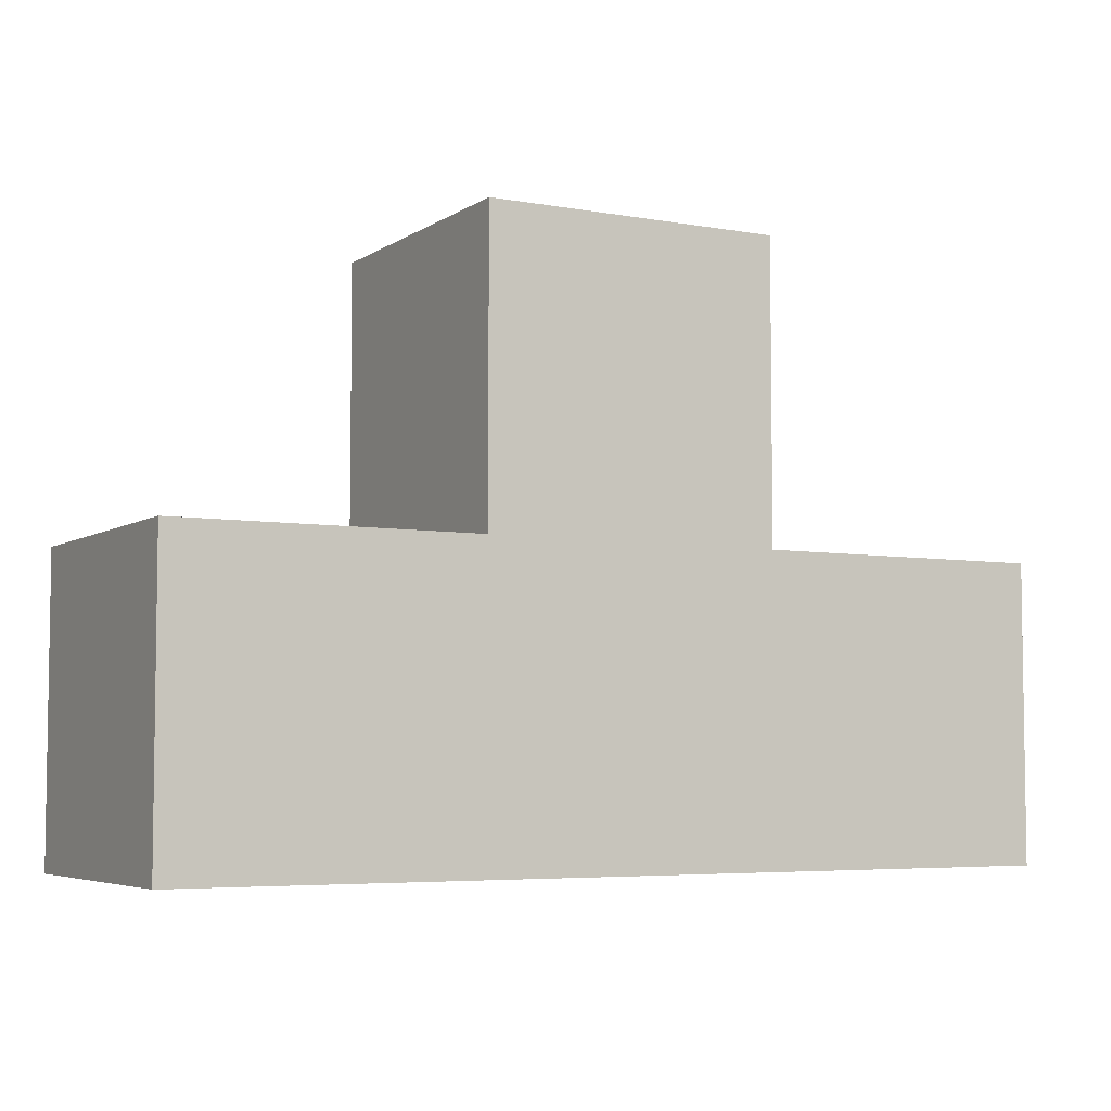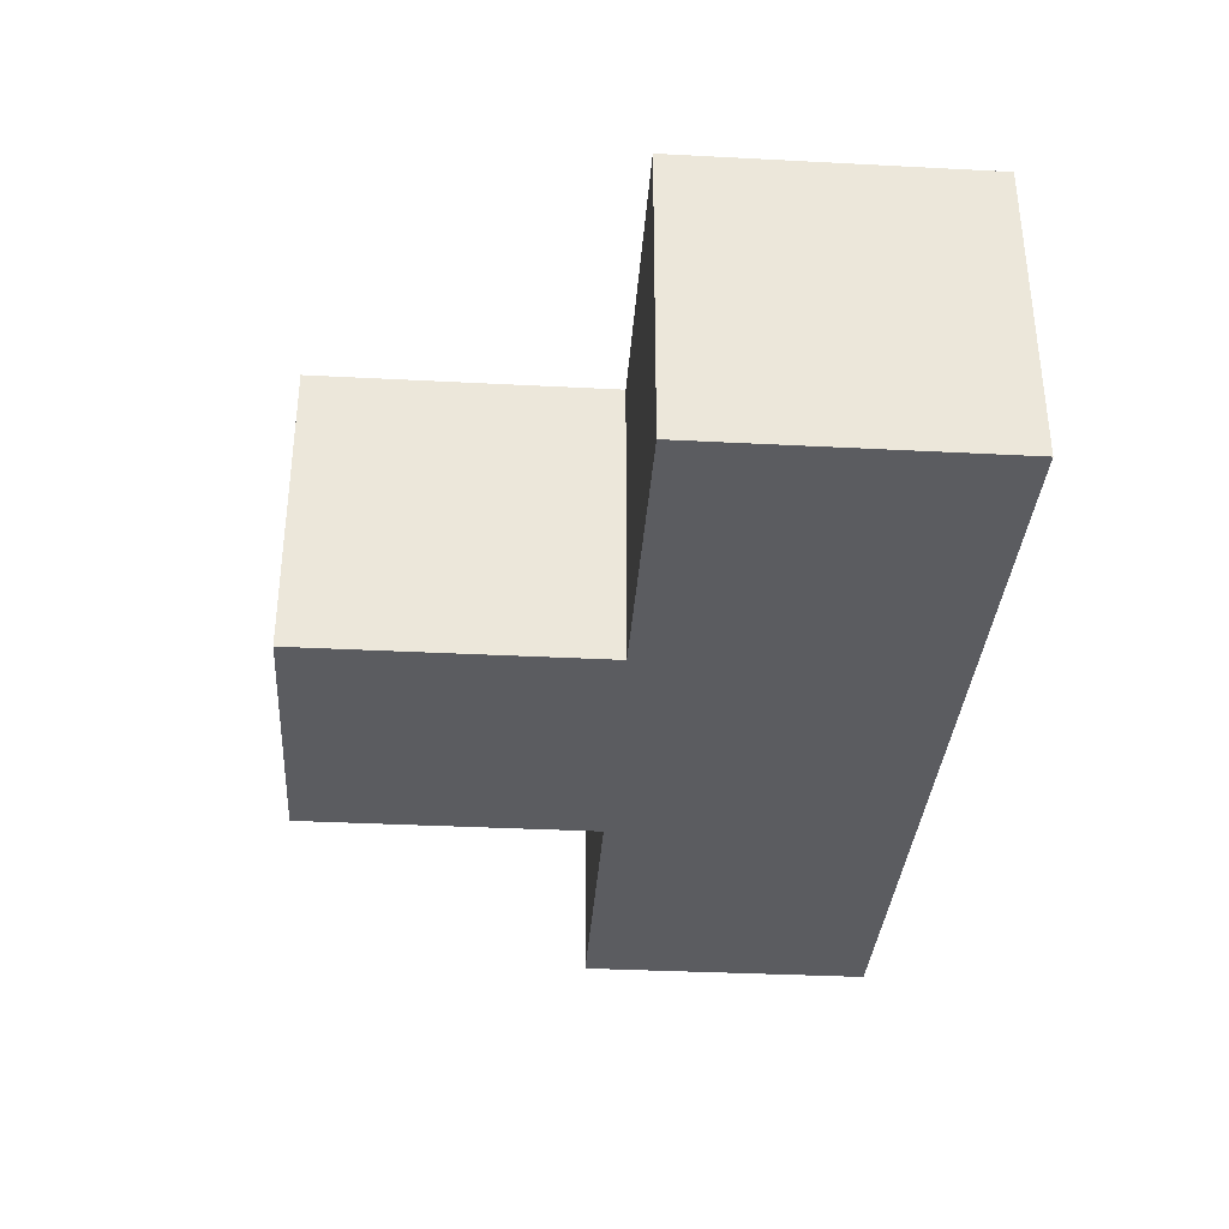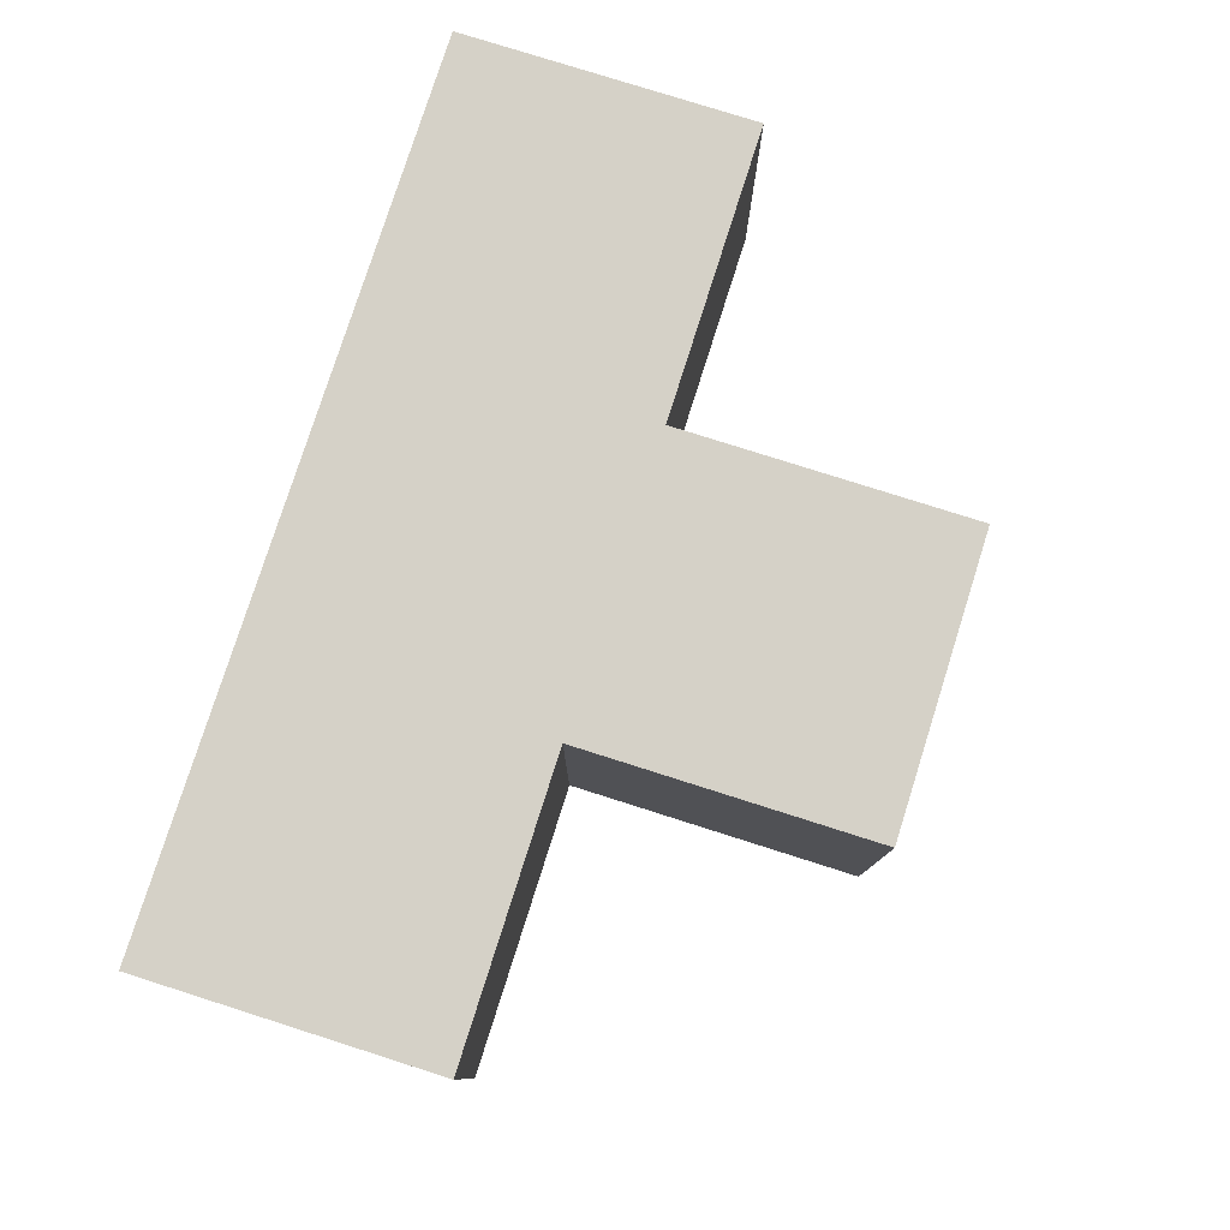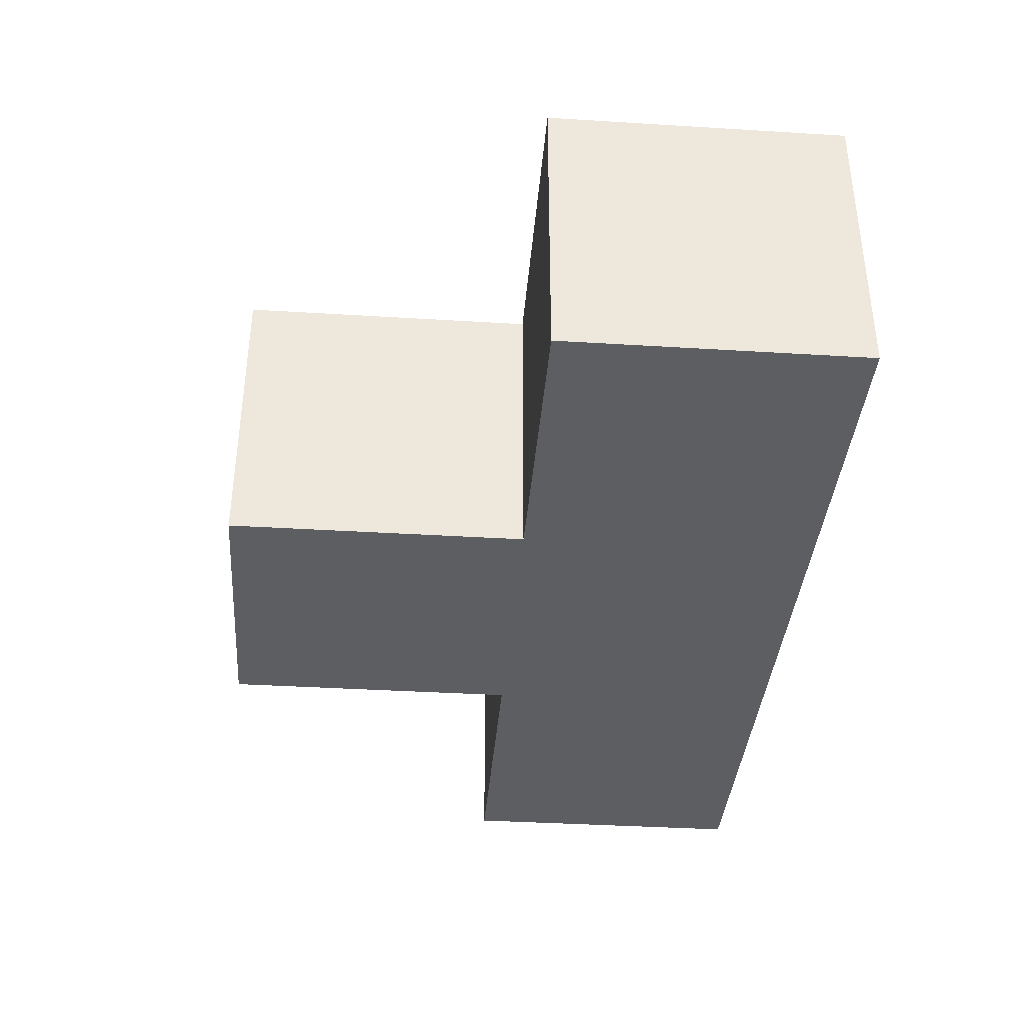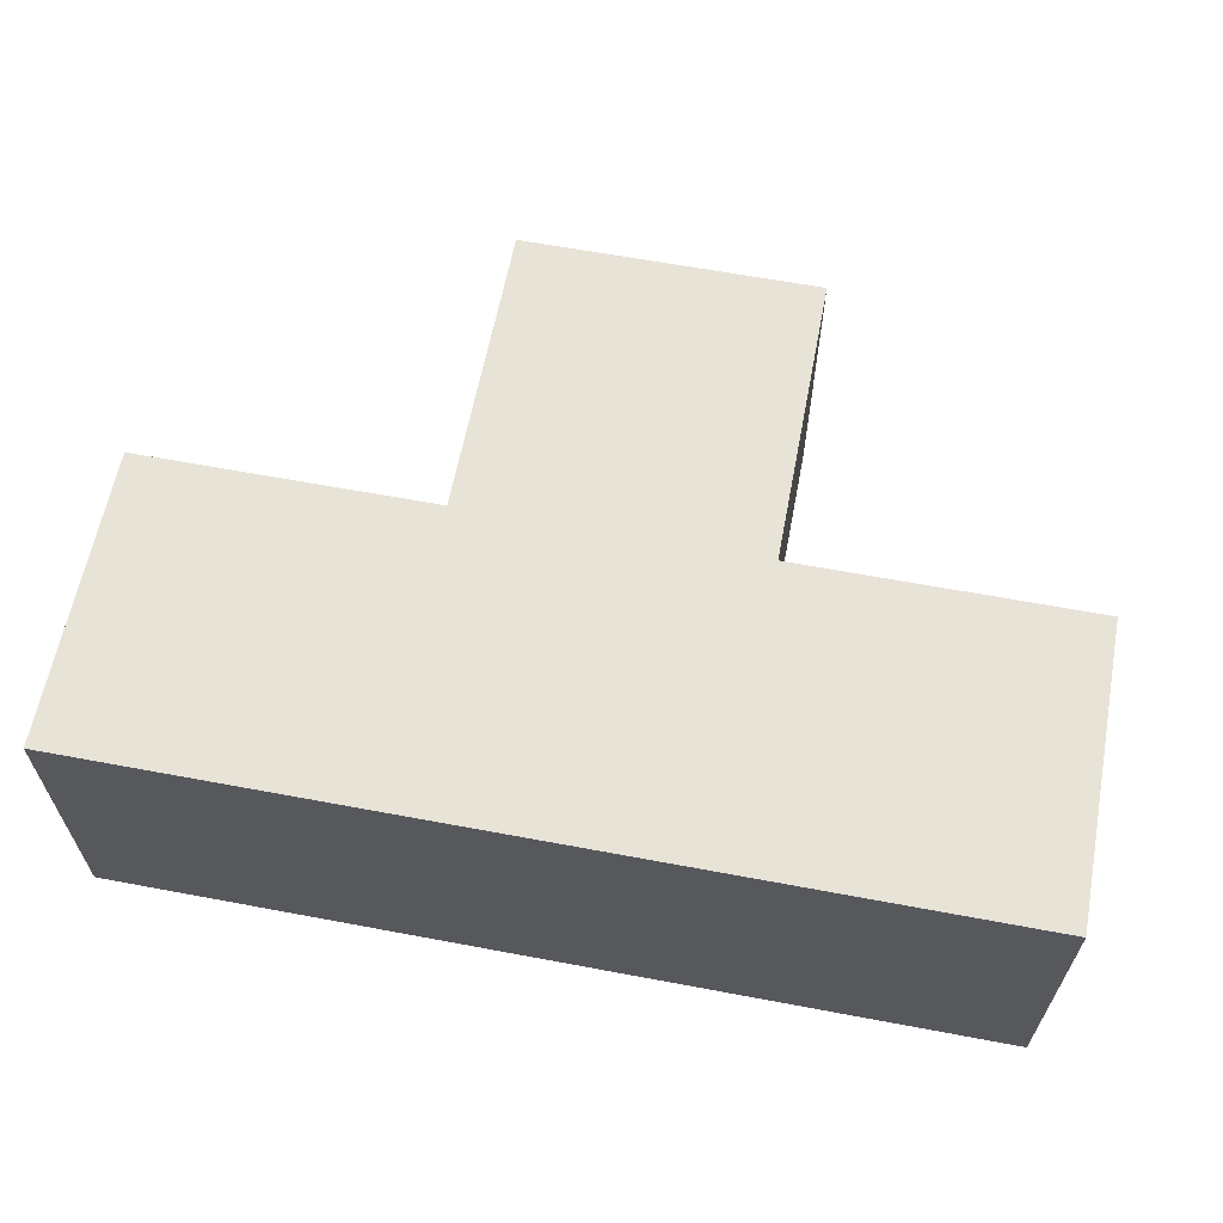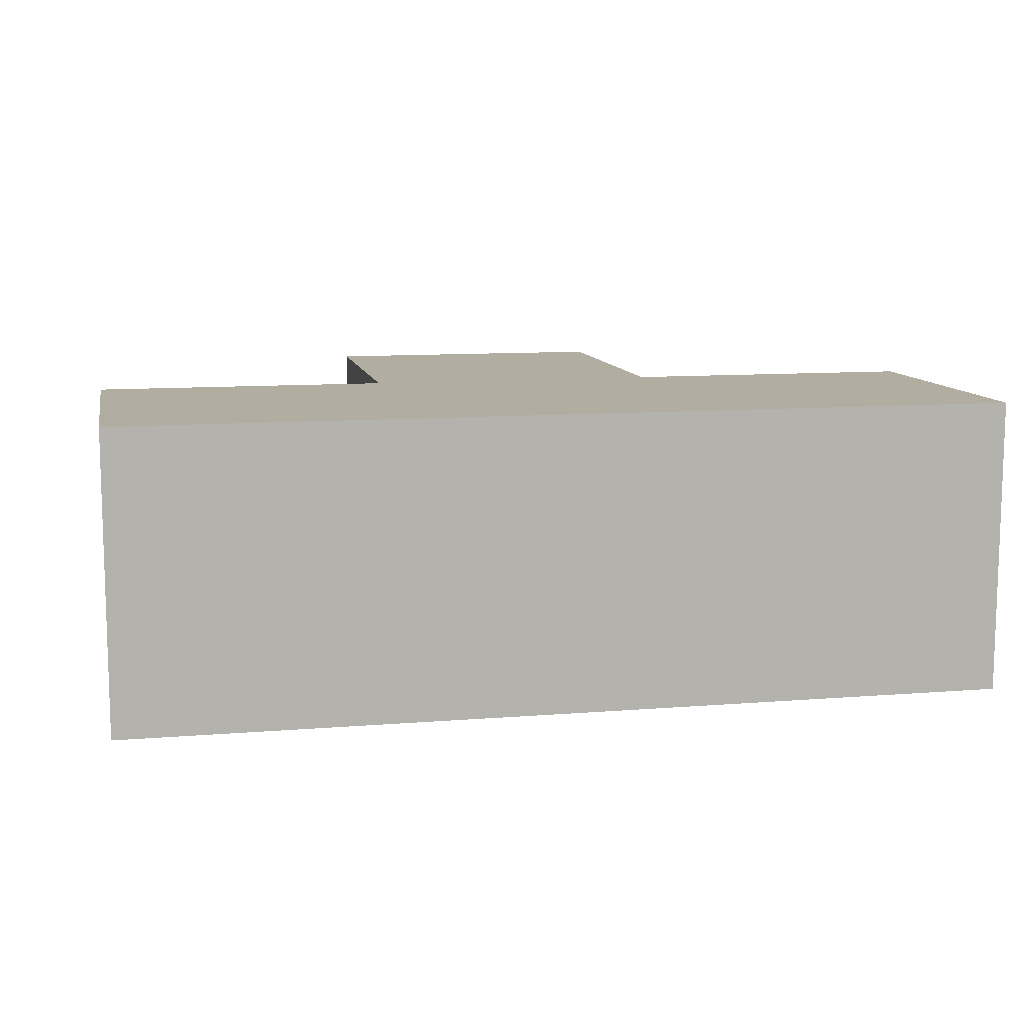
<metadata>
{"format":"obj","ext":"obj","renderer":"f3d","projection":"perspective","resolution":1024,"background":"white","views":[{"elev":-5.3,"azim":-28.9,"up":"+Y"},{"elev":-34.5,"azim":-94.0,"up":"+Z"},{"elev":78.8,"azim":107.6,"up":"+Z"},{"elev":-37.5,"azim":-94.5,"up":"+Z"},{"elev":62.2,"azim":10.8,"up":"+Z"},{"elev":10.4,"azim":-11.6,"up":"+Z"}]}
</metadata>
<code>
o obj1.002
v 86.17 10.1 10
v 86.17 10.1 -10
v 86.17 -9.885 -10
v 86.17 -9.885 10
v 106.2 10.1 10
v 106.2 10.1 -10
v 106.2 -9.885 -10
v 106.2 -9.885 10
v 126.2 -9.885 -10
v 126.2 -9.885 10
v 146.2 10.1 -10
v 146.2 10.1 10
v 146.2 -9.885 10
v 146.2 -9.885 -10
v 126.2 10.1 10
v 126.2 10.1 -10
v 126.2 30.09 -10
v 126.2 30.09 10
v 106.2 30.09 10
v 106.2 30.09 -10
f 1 2 3 4
f 1 5 6 2
f 3 7 8 4
f 7 9 10 8
f 11 12 13 14
f 15 12 11 16
f 9 14 13 10
f 17 18 15 16
f 19 20 6 5
f 19 18 17 20
f 2 6 7 3
f 5 1 4 8
f 6 16 9 7
f 15 5 8 10
f 16 11 14 9
f 12 15 10 13
f 20 17 16 6
f 18 19 5 15

</code>
